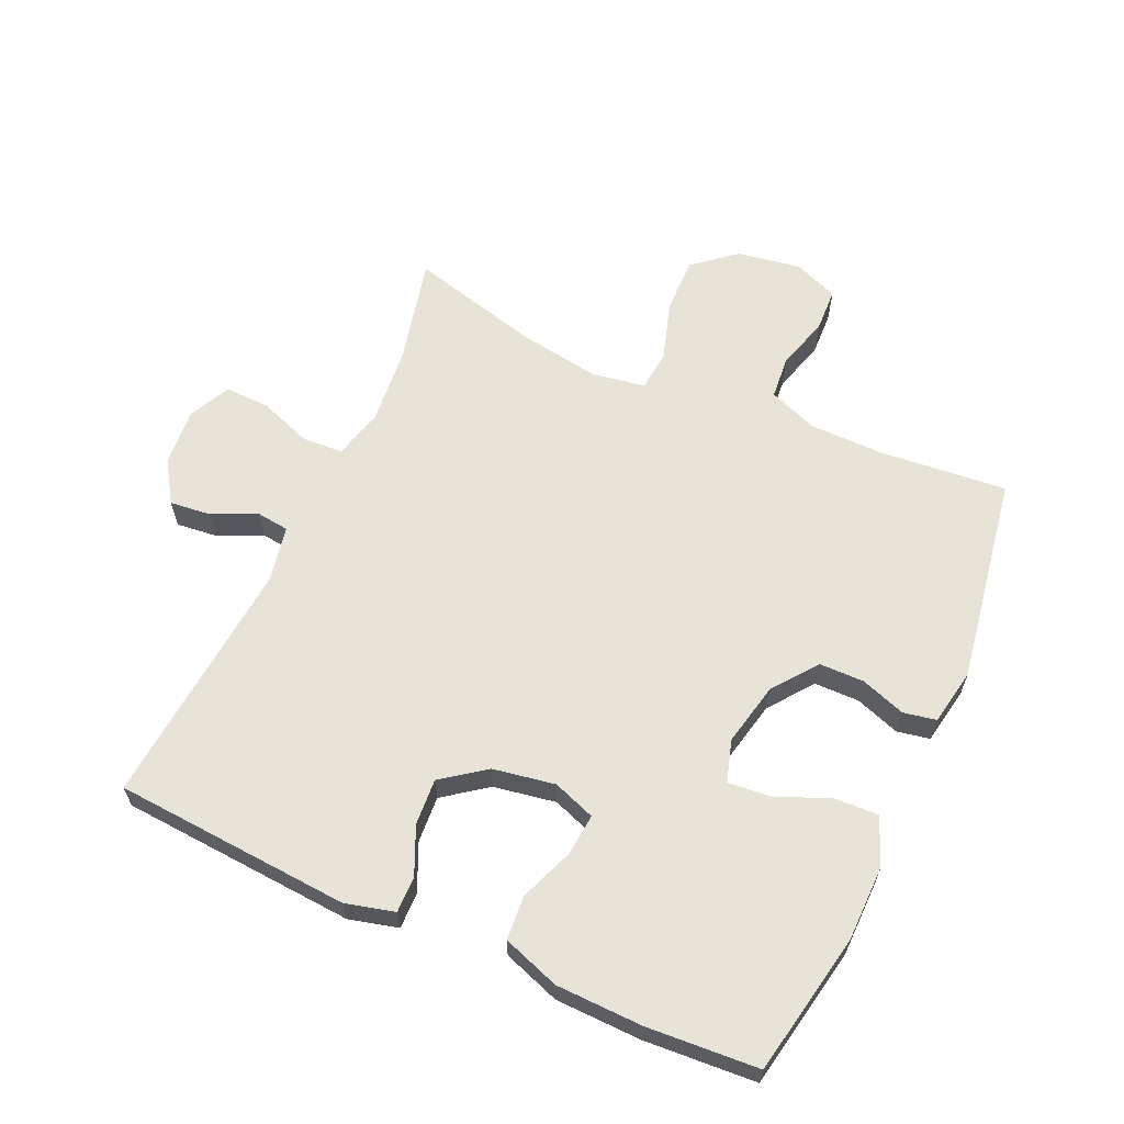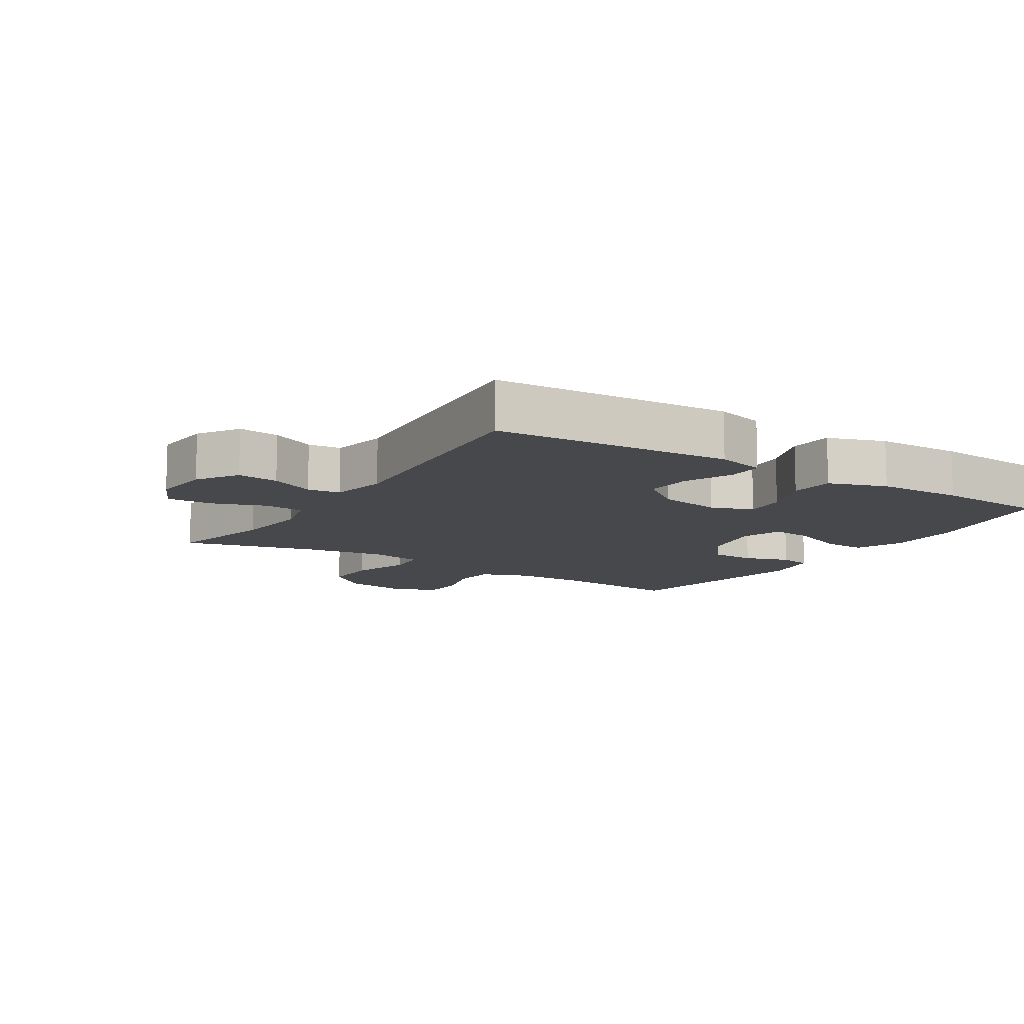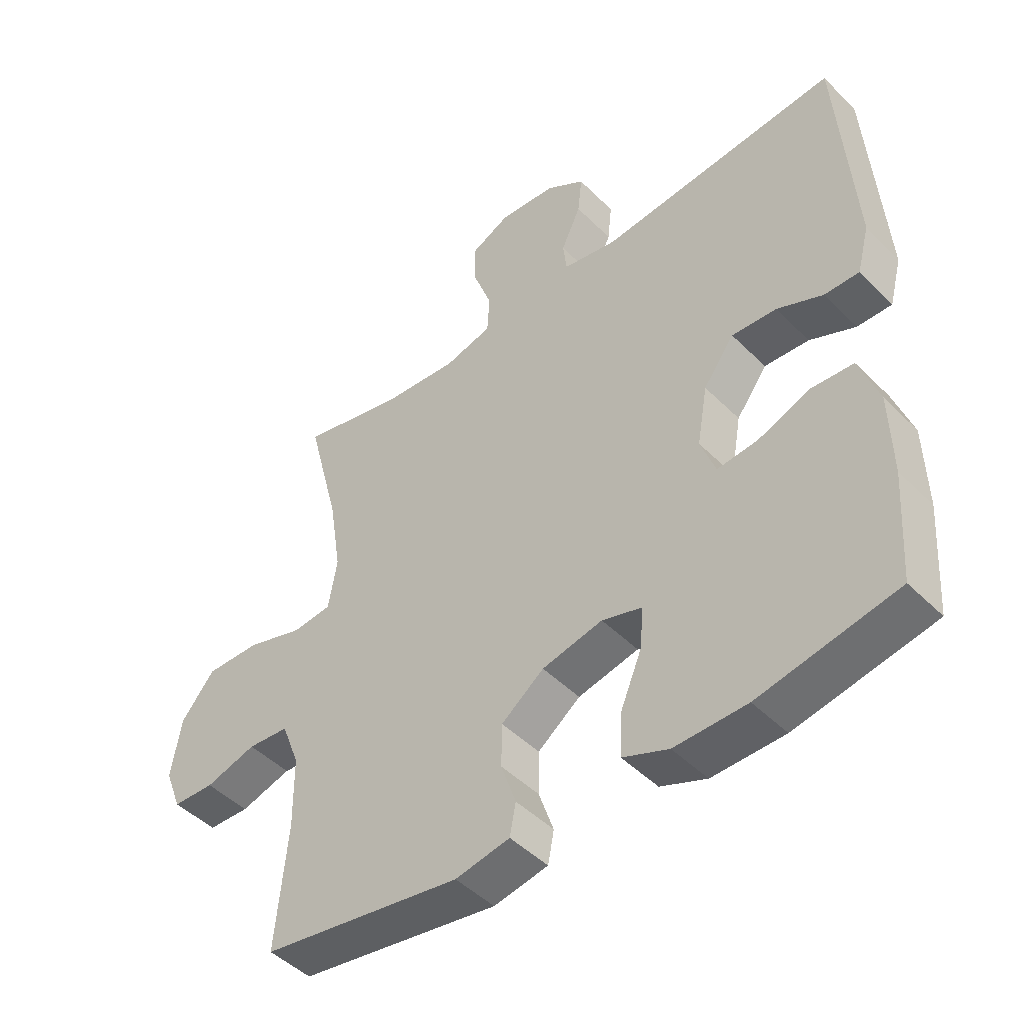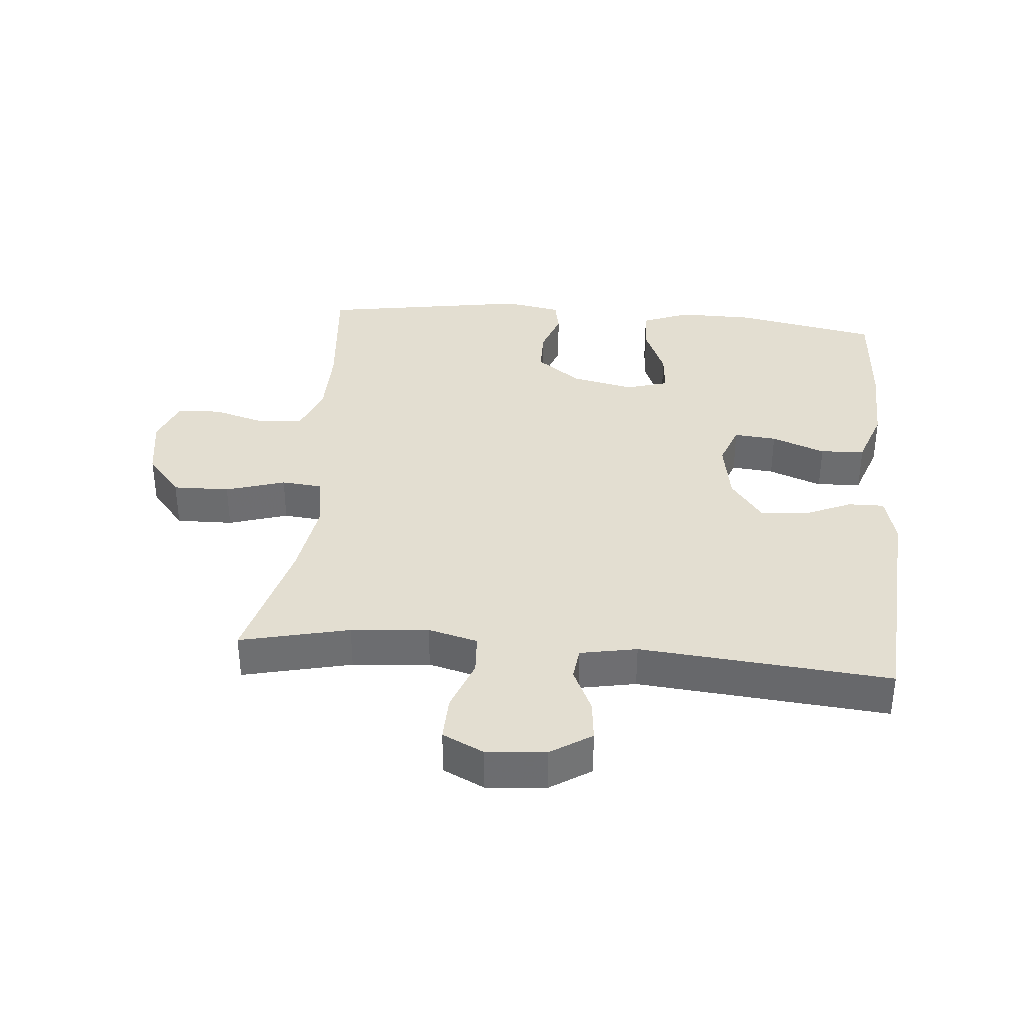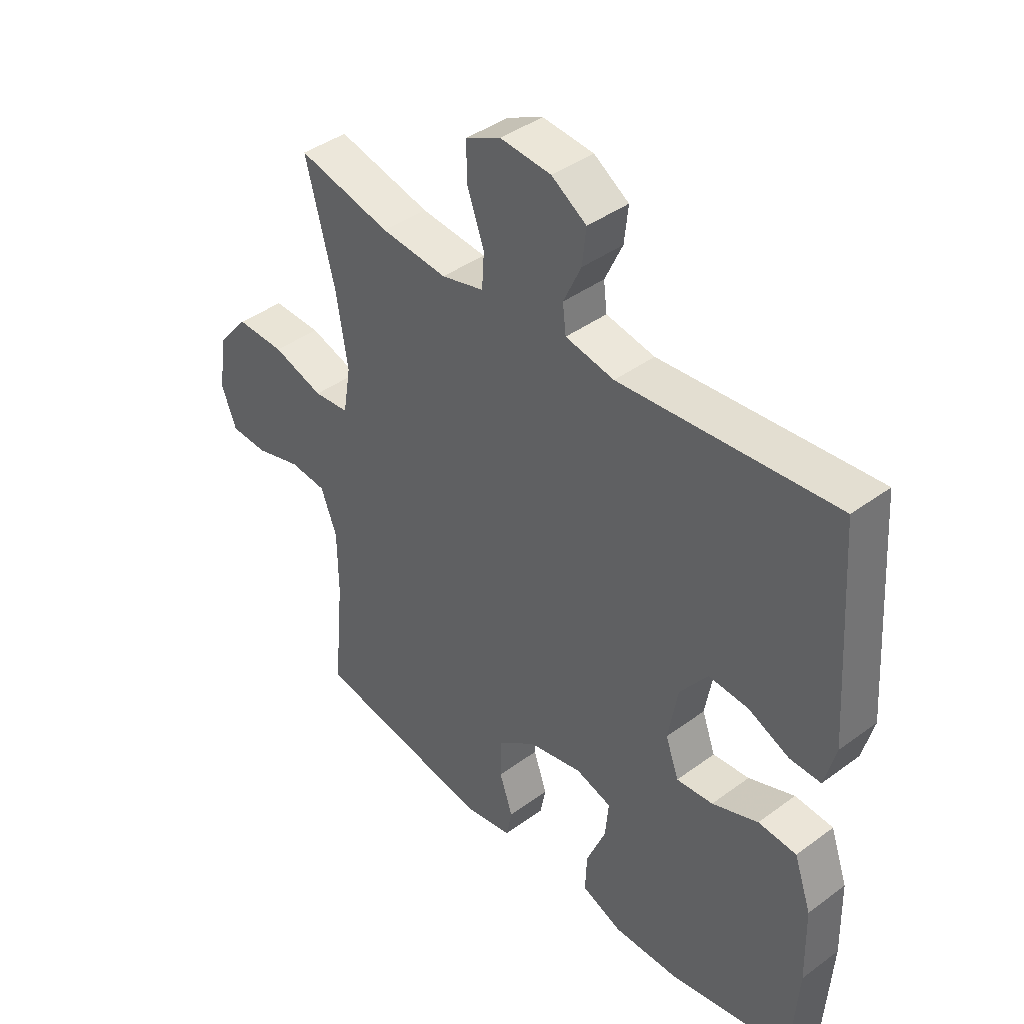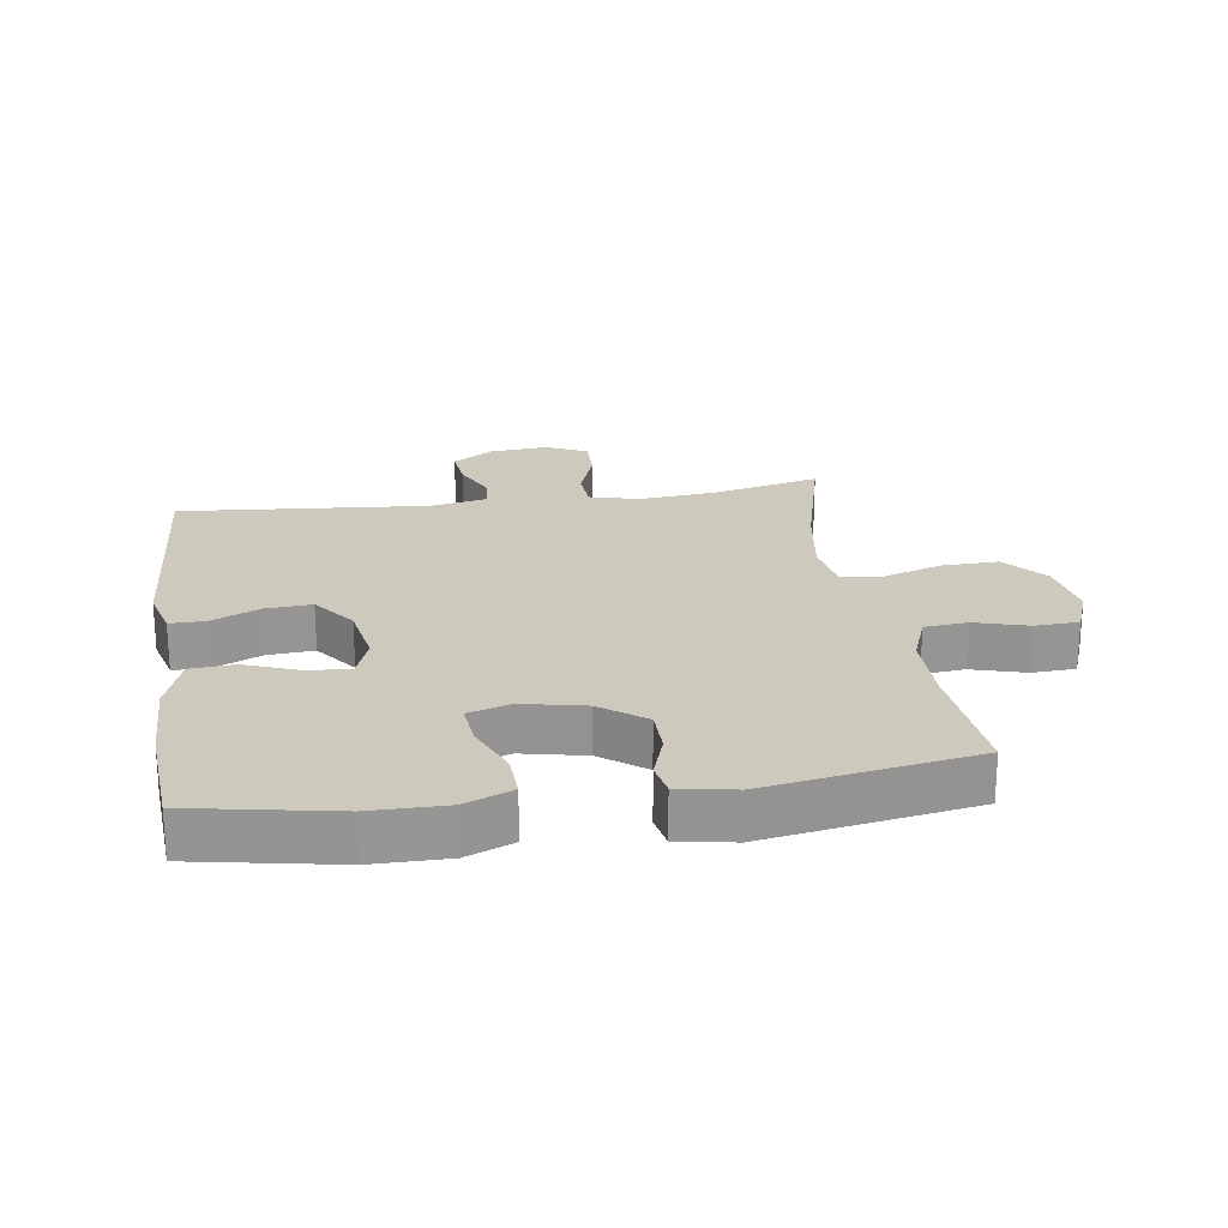
<metadata>
{"format":"obj","ext":"obj","renderer":"f3d","projection":"perspective","resolution":1024,"background":"white","views":[{"elev":62.4,"azim":114.4,"up":"+Y"},{"elev":-11.1,"azim":57.5,"up":"+Y"},{"elev":-46.9,"azim":41.8,"up":"+Z"},{"elev":36.0,"azim":5.2,"up":"+Y"},{"elev":41.2,"azim":48.2,"up":"+Z"},{"elev":22.7,"azim":171.5,"up":"+Y"}]}
</metadata>
<code>
v 0.5 0.07 0.5
v 0.525 0.07 0.131
v 0.505 0.07 0.055
v 0.449 0.07 0.056
v 0.375 0.07 0.089
v 0.303 0.07 0.094
v 0.253 0.07 0.027
v 0.236 0.07 -0.07
v 0.26 0.07 -0.136
v 0.326 0.07 -0.13
v 0.409 0.07 -0.098
v 0.478 0.07 -0.103
v 0.509 0.07 -0.192
v 0.512 0.07 -0.326
v 0.5 0.07 -0.5
v 0.278 0.07 -0.542
v 0.161 0.07 -0.543
v 0.087 0.07 -0.513
v 0.09 0.07 -0.444
v 0.125 0.07 -0.36
v 0.131 0.07 -0.294
v 0.066 0.07 -0.274
v -0.032 0.07 -0.295
v -0.101 0.07 -0.347
v -0.102 0.07 -0.417
v -0.078 0.07 -0.487
v -0.088 0.07 -0.538
v -0.176 0.07 -0.554
v -0.5 0.07 -0.5
v -0.481 0.07 -0.3
v -0.482 0.07 -0.185
v -0.511 0.07 -0.109
v -0.578 0.07 -0.103
v -0.661 0.07 -0.127
v -0.729 0.07 -0.124
v -0.756 0.07 -0.054
v -0.74 0.07 0.044
v -0.685 0.07 0.11
v -0.597 0.07 0.108
v -0.505 0.07 0.079
v -0.441 0.07 0.085
v -0.427 0.07 0.168
v -0.447 0.07 0.295
v -0.5 0.07 0.5
v -0.331 0.07 0.46
v -0.211 0.07 0.449
v -0.134 0.07 0.469
v -0.13 0.07 0.532
v -0.16 0.07 0.615
v -0.162 0.07 0.685
v -0.098 0.07 0.716
v -0.006 0.07 0.708
v 0.057 0.07 0.667
v 0.05 0.07 0.603
v 0.018 0.07 0.534
v 0.024 0.07 0.483
v 0.112 0.07 0.466
v 0.5 0 0.5
v 0.525 0 0.131
v 0.505 0 0.055
v 0.449 0 0.056
v 0.375 0 0.089
v 0.303 0 0.094
v 0.253 0 0.027
v 0.236 0 -0.07
v 0.26 0 -0.136
v 0.326 0 -0.13
v 0.409 0 -0.098
v 0.478 0 -0.103
v 0.509 0 -0.192
v 0.512 0 -0.326
v 0.5 0 -0.5
v 0.278 0 -0.542
v 0.161 0 -0.543
v 0.087 0 -0.513
v 0.09 0 -0.444
v 0.125 0 -0.36
v 0.131 0 -0.294
v 0.066 0 -0.274
v -0.032 0 -0.295
v -0.101 0 -0.347
v -0.102 0 -0.417
v -0.078 0 -0.487
v -0.088 0 -0.538
v -0.176 0 -0.554
v -0.5 0 -0.5
v -0.481 0 -0.3
v -0.482 0 -0.185
v -0.511 0 -0.109
v -0.578 0 -0.103
v -0.661 0 -0.127
v -0.729 0 -0.124
v -0.756 0 -0.054
v -0.74 0 0.044
v -0.685 0 0.11
v -0.597 0 0.108
v -0.505 0 0.079
v -0.441 0 0.085
v -0.427 0 0.168
v -0.447 0 0.295
v -0.5 0 0.5
v -0.331 0 0.46
v -0.211 0 0.449
v -0.134 0 0.469
v -0.13 0 0.532
v -0.16 0 0.615
v -0.162 0 0.685
v -0.098 0 0.716
v -0.006 0 0.708
v 0.057 0 0.667
v 0.05 0 0.603
v 0.018 0 0.534
v 0.024 0 0.483
v 0.112 0 0.466
f 53 54 55
f 52 53 55
f 51 52 55
f 50 51 55
f 49 50 55
f 48 49 55
f 47 48 55 56
f 46 47 56 57
f 43 44 45
f 42 43 45 46
f 41 42 46 57
f 38 39 40
f 37 38 40
f 36 37 40
f 35 36 40
f 34 35 40
f 33 34 40
f 32 33 40 41
f 41 57 1
f 32 41 1
f 31 32 1
f 28 29 30
f 27 28 30
f 26 27 30
f 25 26 30
f 24 25 30 31
f 18 19 20
f 17 18 20
f 16 17 20
f 15 16 20
f 14 15 20
f 13 14 20
f 12 13 20
f 11 12 20
f 10 11 20
f 9 10 20 21
f 8 9 21 22
f 3 4 5
f 2 3 5
f 1 2 5
f 1 5 6
f 1 6 7
f 31 1 7
f 24 31 7
f 23 24 7
f 7 8 22 23
f 112 111 110
f 112 110 109
f 112 109 108
f 112 108 107
f 112 107 106
f 112 106 105
f 113 112 105 104
f 114 113 104 103
f 102 101 100
f 103 102 100 99
f 114 103 99 98
f 97 96 95
f 97 95 94
f 97 94 93
f 97 93 92
f 97 92 91
f 97 91 90
f 98 97 90 89
f 58 114 98
f 58 98 89
f 58 89 88
f 87 86 85
f 87 85 84
f 87 84 83
f 87 83 82
f 88 87 82 81
f 77 76 75
f 77 75 74
f 77 74 73
f 77 73 72
f 77 72 71
f 77 71 70
f 77 70 69
f 77 69 68
f 77 68 67
f 78 77 67 66
f 79 78 66 65
f 62 61 60
f 62 60 59
f 62 59 58
f 63 62 58
f 64 63 58
f 64 58 88
f 64 88 81
f 64 81 80
f 80 79 65 64
f 1 58 59 2
f 2 59 60 3
f 3 60 61 4
f 4 61 62 5
f 5 62 63 6
f 6 63 64 7
f 7 64 65 8
f 8 65 66 9
f 9 66 67 10
f 10 67 68 11
f 11 68 69 12
f 12 69 70 13
f 13 70 71 14
f 14 71 72 15
f 15 72 73 16
f 16 73 74 17
f 17 74 75 18
f 18 75 76 19
f 19 76 77 20
f 20 77 78 21
f 21 78 79 22
f 22 79 80 23
f 23 80 81 24
f 24 81 82 25
f 25 82 83 26
f 26 83 84 27
f 27 84 85 28
f 28 85 86 29
f 29 86 87 30
f 30 87 88 31
f 31 88 89 32
f 32 89 90 33
f 33 90 91 34
f 34 91 92 35
f 35 92 93 36
f 36 93 94 37
f 37 94 95 38
f 38 95 96 39
f 39 96 97 40
f 40 97 98 41
f 41 98 99 42
f 42 99 100 43
f 43 100 101 44
f 44 101 102 45
f 45 102 103 46
f 46 103 104 47
f 47 104 105 48
f 48 105 106 49
f 49 106 107 50
f 50 107 108 51
f 51 108 109 52
f 52 109 110 53
f 53 110 111 54
f 54 111 112 55
f 55 112 113 56
f 56 113 114 57
f 57 114 58 1

</code>
